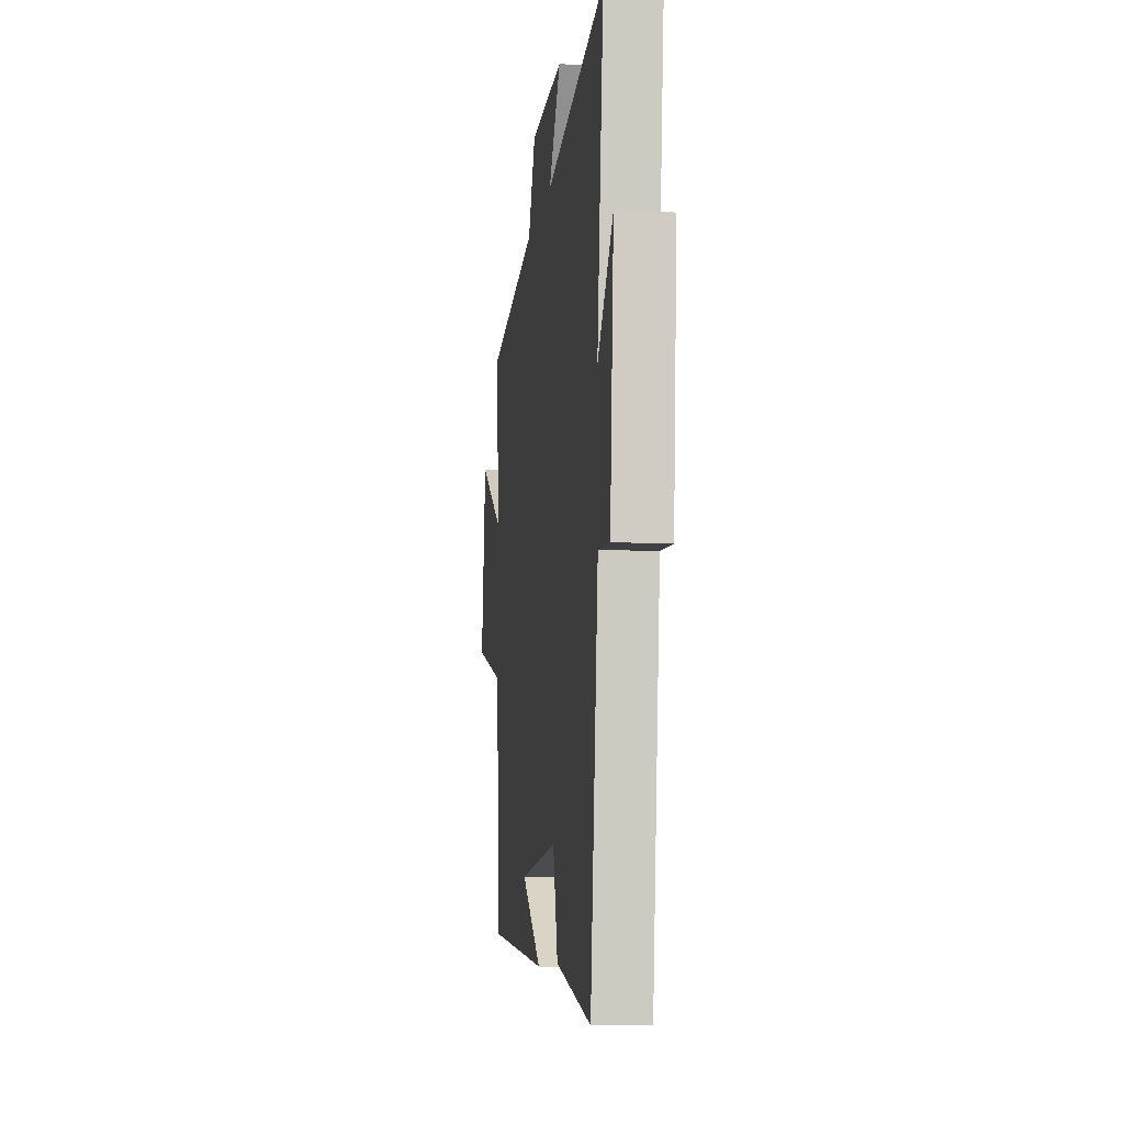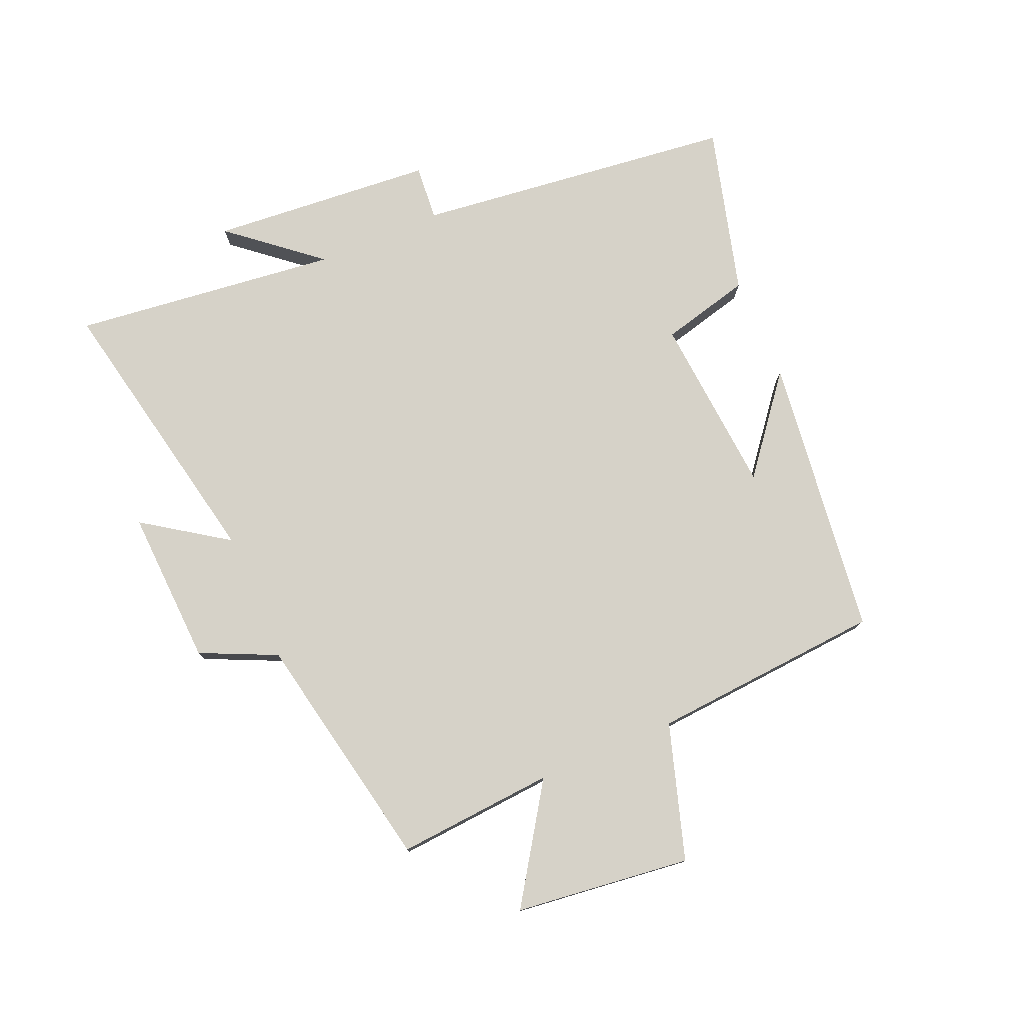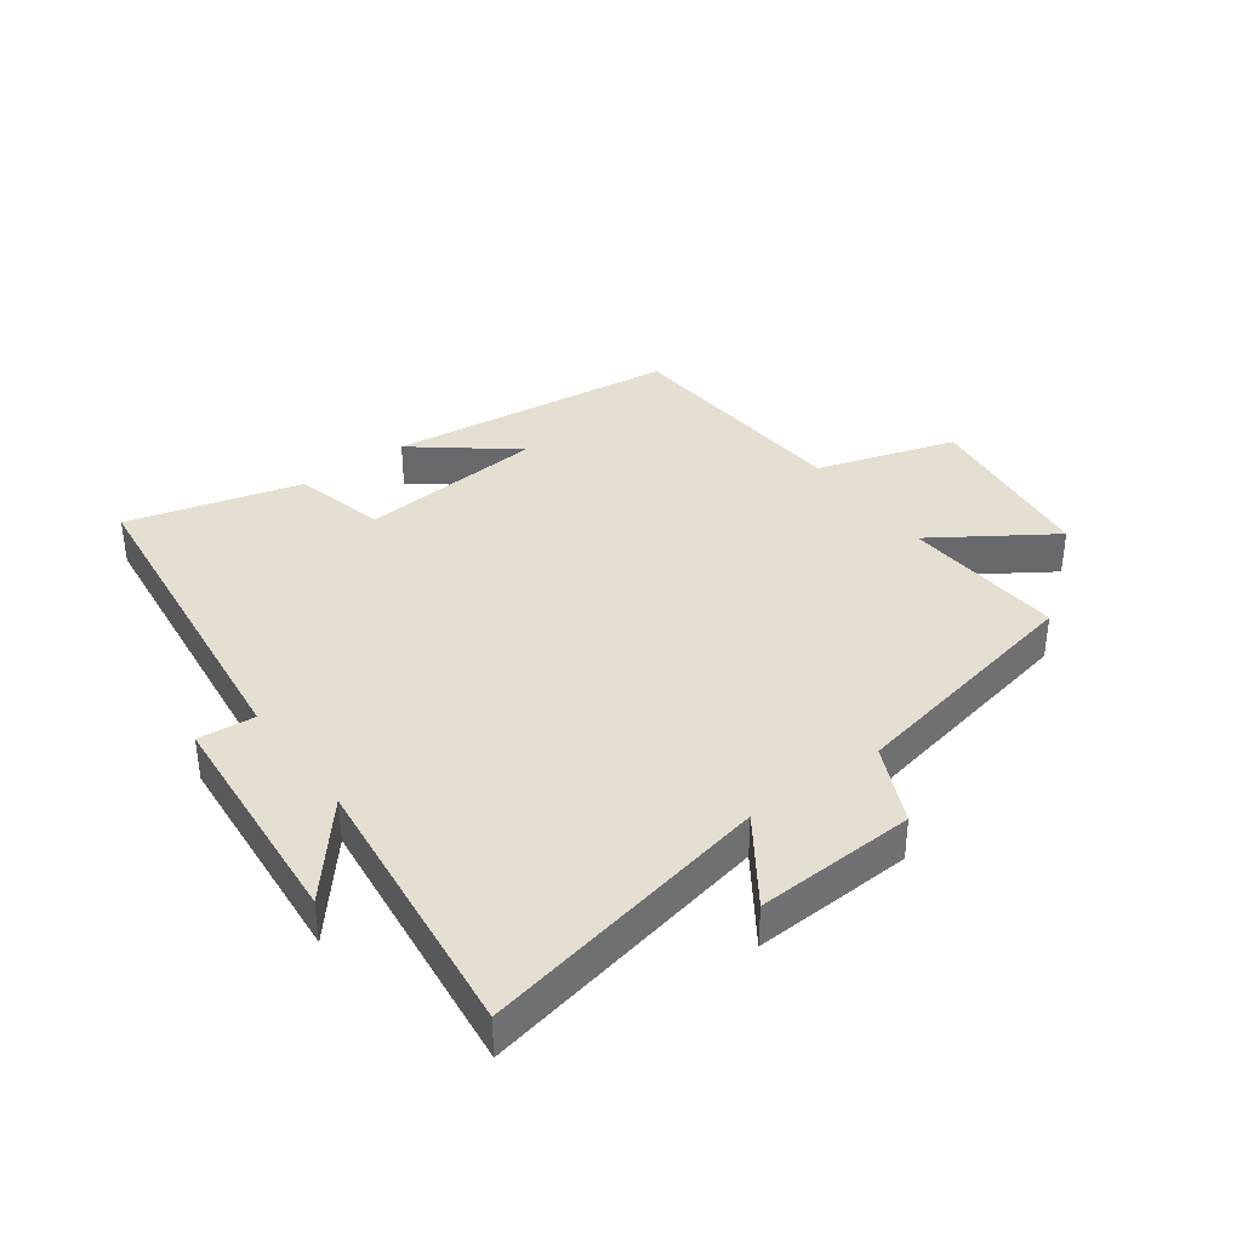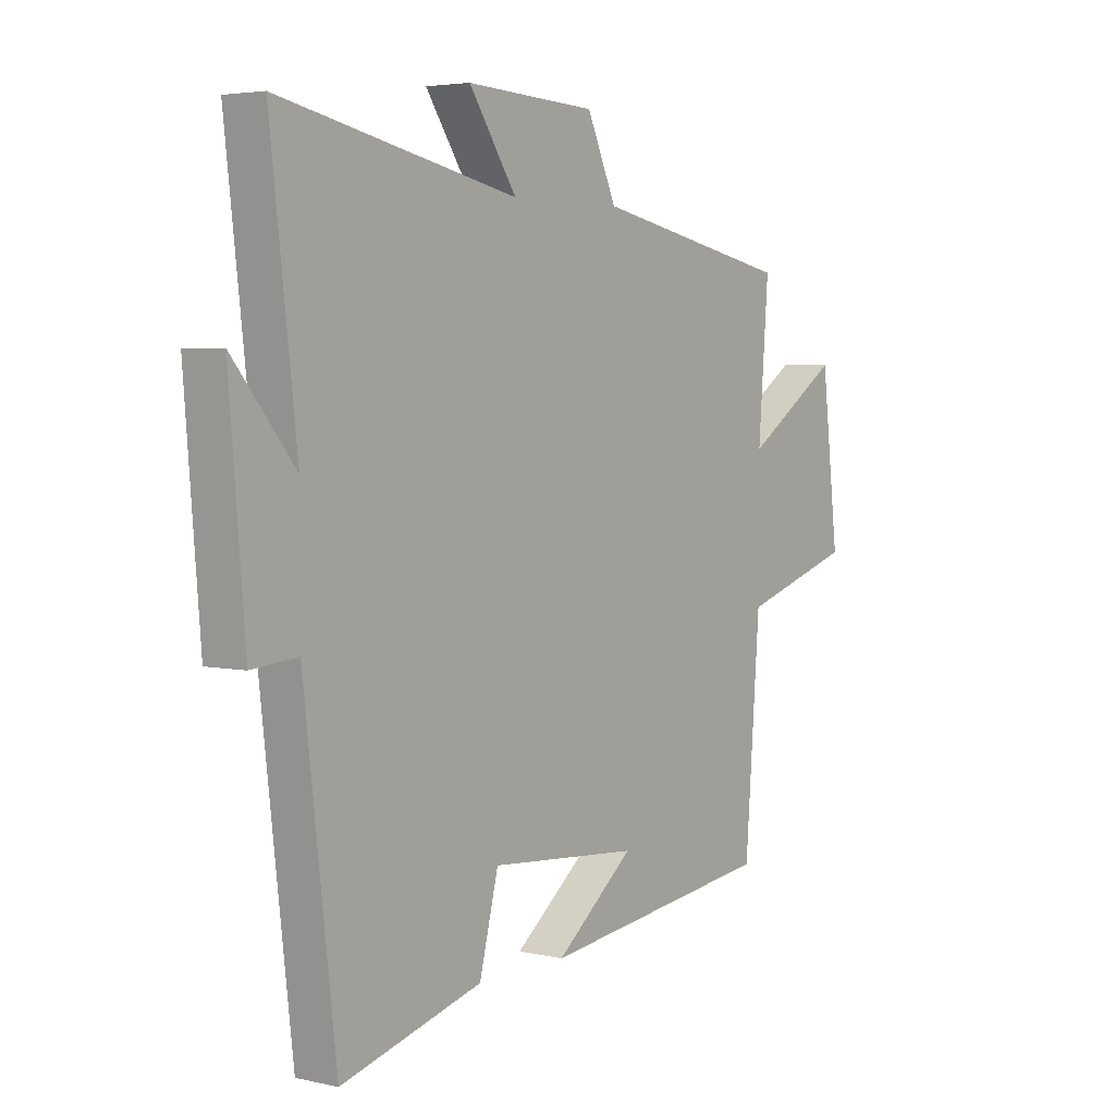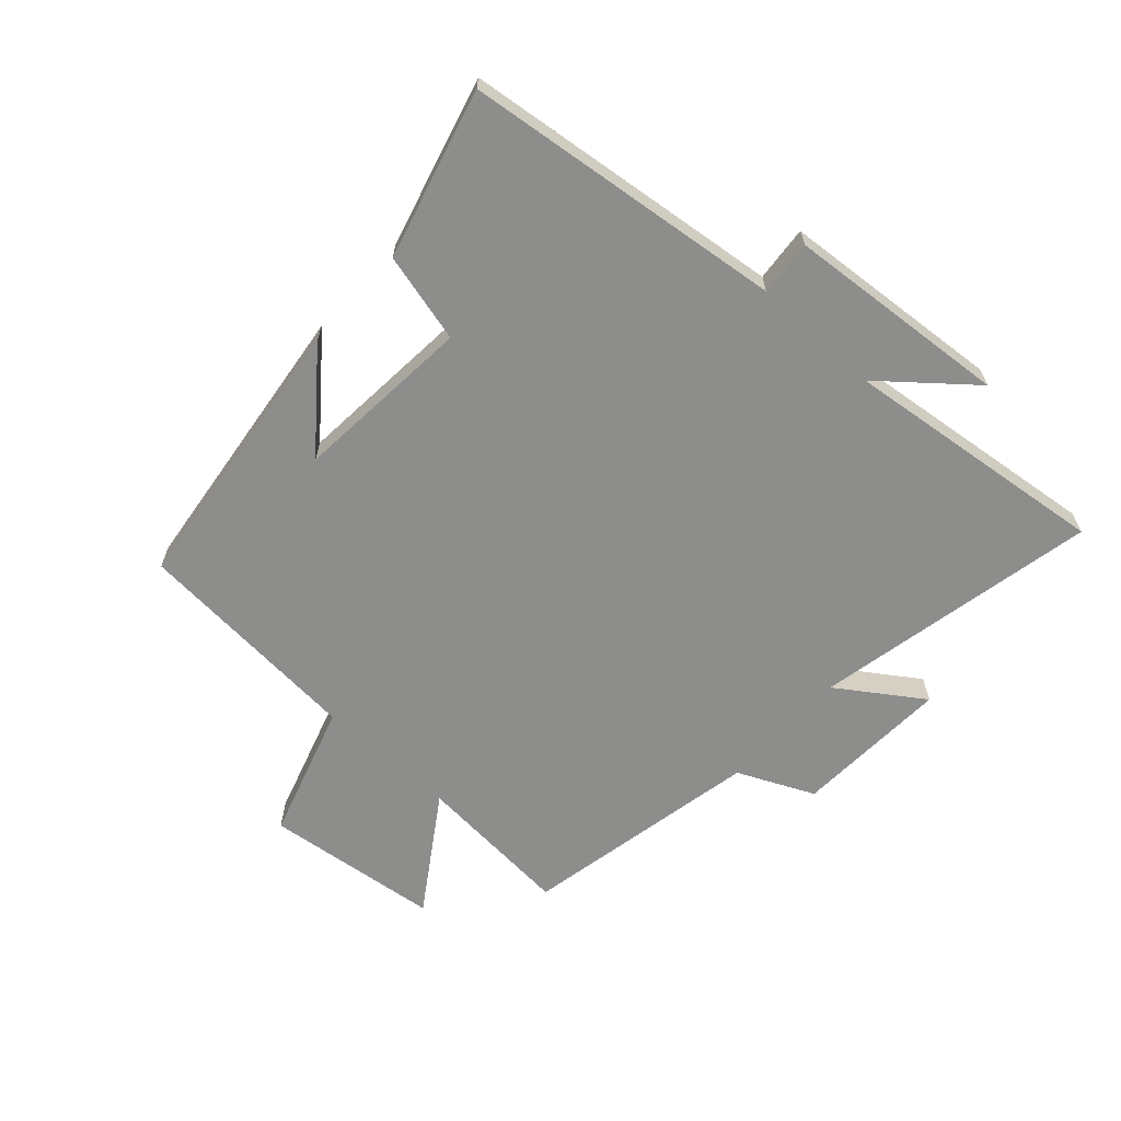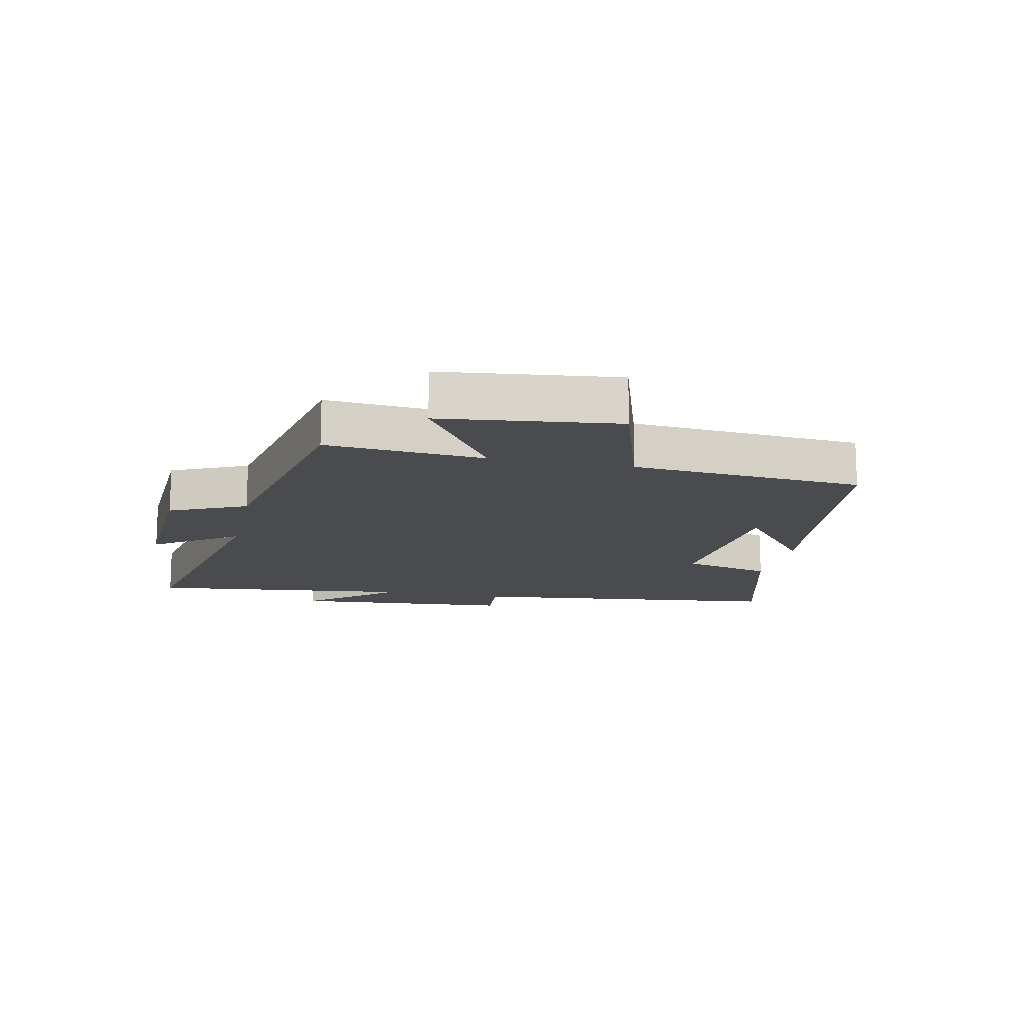
<metadata>
{"format":"obj","ext":"obj","renderer":"f3d","projection":"perspective","resolution":1024,"background":"white","views":[{"elev":-10.0,"azim":-97.8,"up":"+Z"},{"elev":77.5,"azim":66.8,"up":"+Y"},{"elev":37.4,"azim":-36.3,"up":"+Y"},{"elev":4.0,"azim":-53.6,"up":"+Z"},{"elev":-64.5,"azim":-132.2,"up":"+Y"},{"elev":-14.3,"azim":77.9,"up":"+Y"}]}
</metadata>
<code>
v -0.438 0.07 -0.574
v -0.5 0.07 -0.052
v -0.59 0.07 -0.06
v -0.62 0.07 0.304
v -0.5 0.07 0.16
v -0.551 0.07 0.594
v -0.088 0.07 0.5
v -0.181 0.07 0.636
v 0.073 0.07 0.624
v 0.13 0.07 0.5
v 0.52 0.07 0.423
v 0.5 0.07 0.166
v 0.686 0.07 0.289
v 0.72 0.07 0.003
v 0.5 0.07 -0.066
v 0.471 0.07 -0.443
v 0.012 0.07 -0.5
v 0.165 0.07 -0.378
v -0.127 0.07 -0.354
v -0.164 0.07 -0.5
v -0.438 0 -0.574
v -0.5 0 -0.052
v -0.59 0 -0.06
v -0.62 0 0.304
v -0.5 0 0.16
v -0.551 0 0.594
v -0.088 0 0.5
v -0.181 0 0.636
v 0.073 0 0.624
v 0.13 0 0.5
v 0.52 0 0.423
v 0.5 0 0.166
v 0.686 0 0.289
v 0.72 0 0.003
v 0.5 0 -0.066
v 0.471 0 -0.443
v 0.012 0 -0.5
v 0.165 0 -0.378
v -0.127 0 -0.354
v -0.164 0 -0.5
f 19 20 1 2
f 18 19 2
f 16 17 18
f 15 16 18 2
f 12 13 14 15
f 12 15 2
f 10 11 12 2
f 7 8 9 10
f 7 10 2 3
f 5 6 7
f 5 7 3
f 3 4 5
f 22 21 40 39
f 22 39 38
f 38 37 36
f 22 38 36 35
f 35 34 33 32
f 22 35 32
f 22 32 31 30
f 30 29 28 27
f 23 22 30 27
f 27 26 25
f 23 27 25
f 25 24 23
f 1 21 22 2
f 2 22 23 3
f 3 23 24 4
f 4 24 25 5
f 5 25 26 6
f 6 26 27 7
f 7 27 28 8
f 8 28 29 9
f 9 29 30 10
f 10 30 31 11
f 11 31 32 12
f 12 32 33 13
f 13 33 34 14
f 14 34 35 15
f 15 35 36 16
f 16 36 37 17
f 17 37 38 18
f 18 38 39 19
f 19 39 40 20
f 20 40 21 1

</code>
